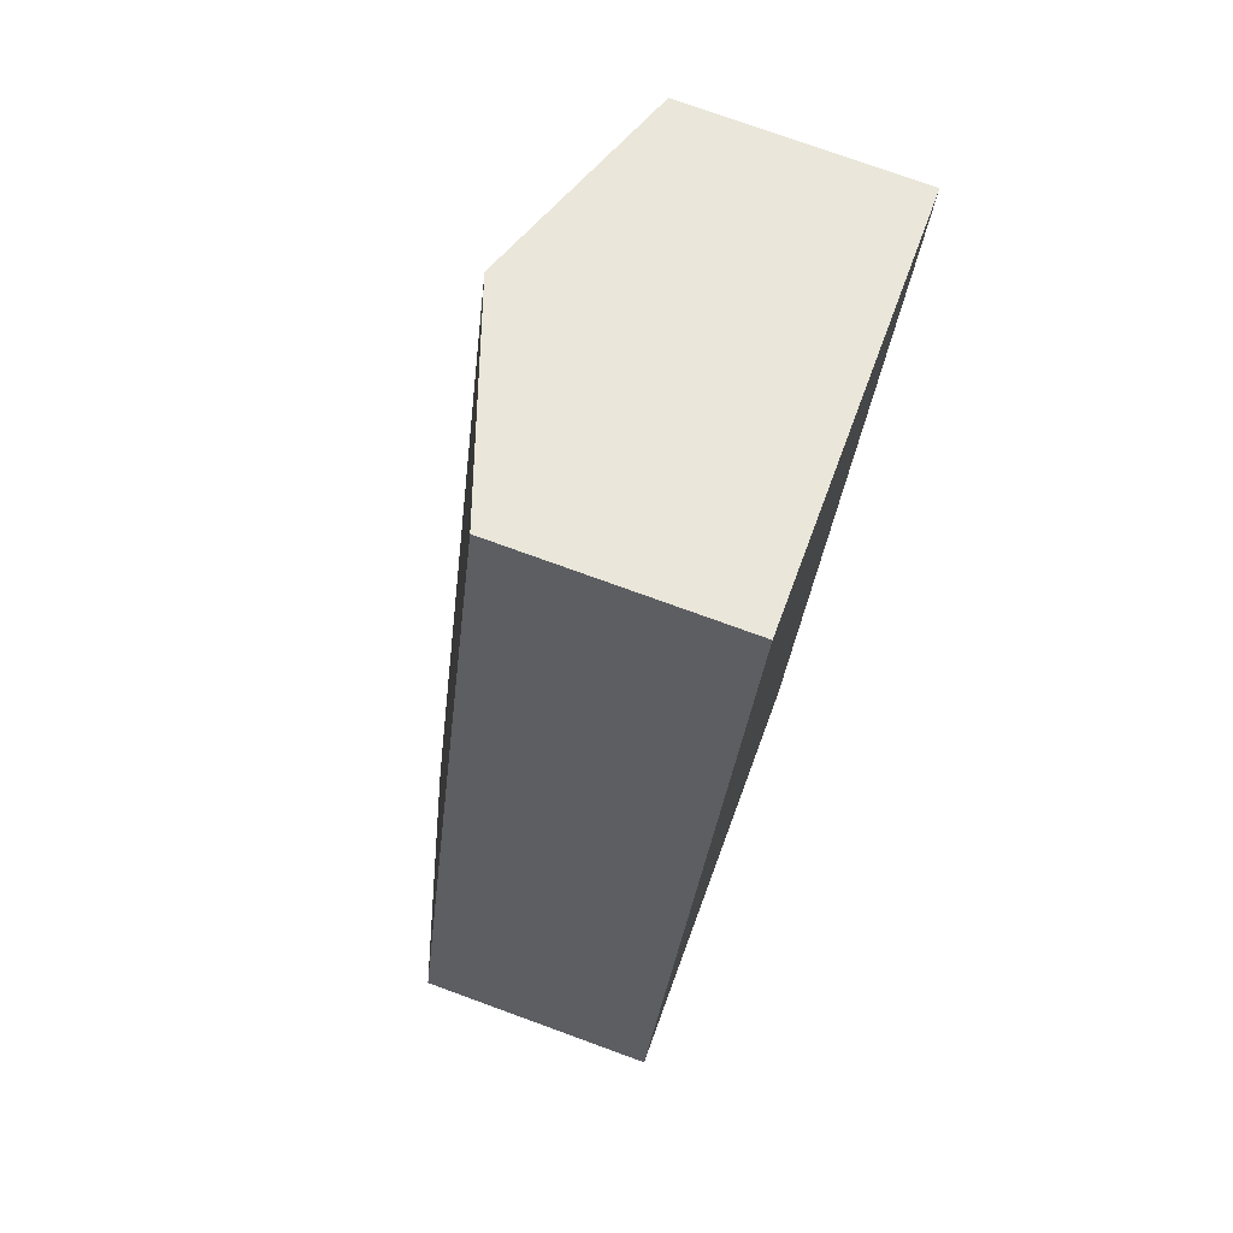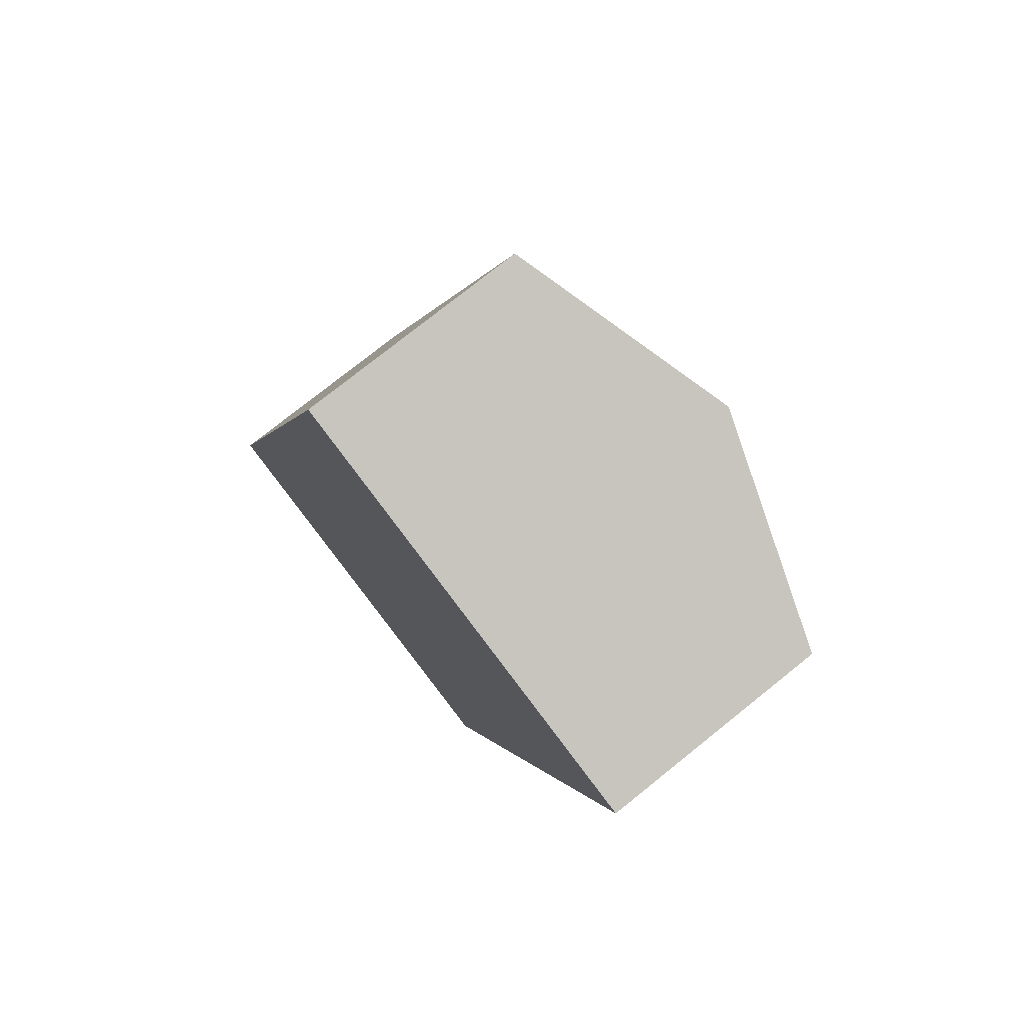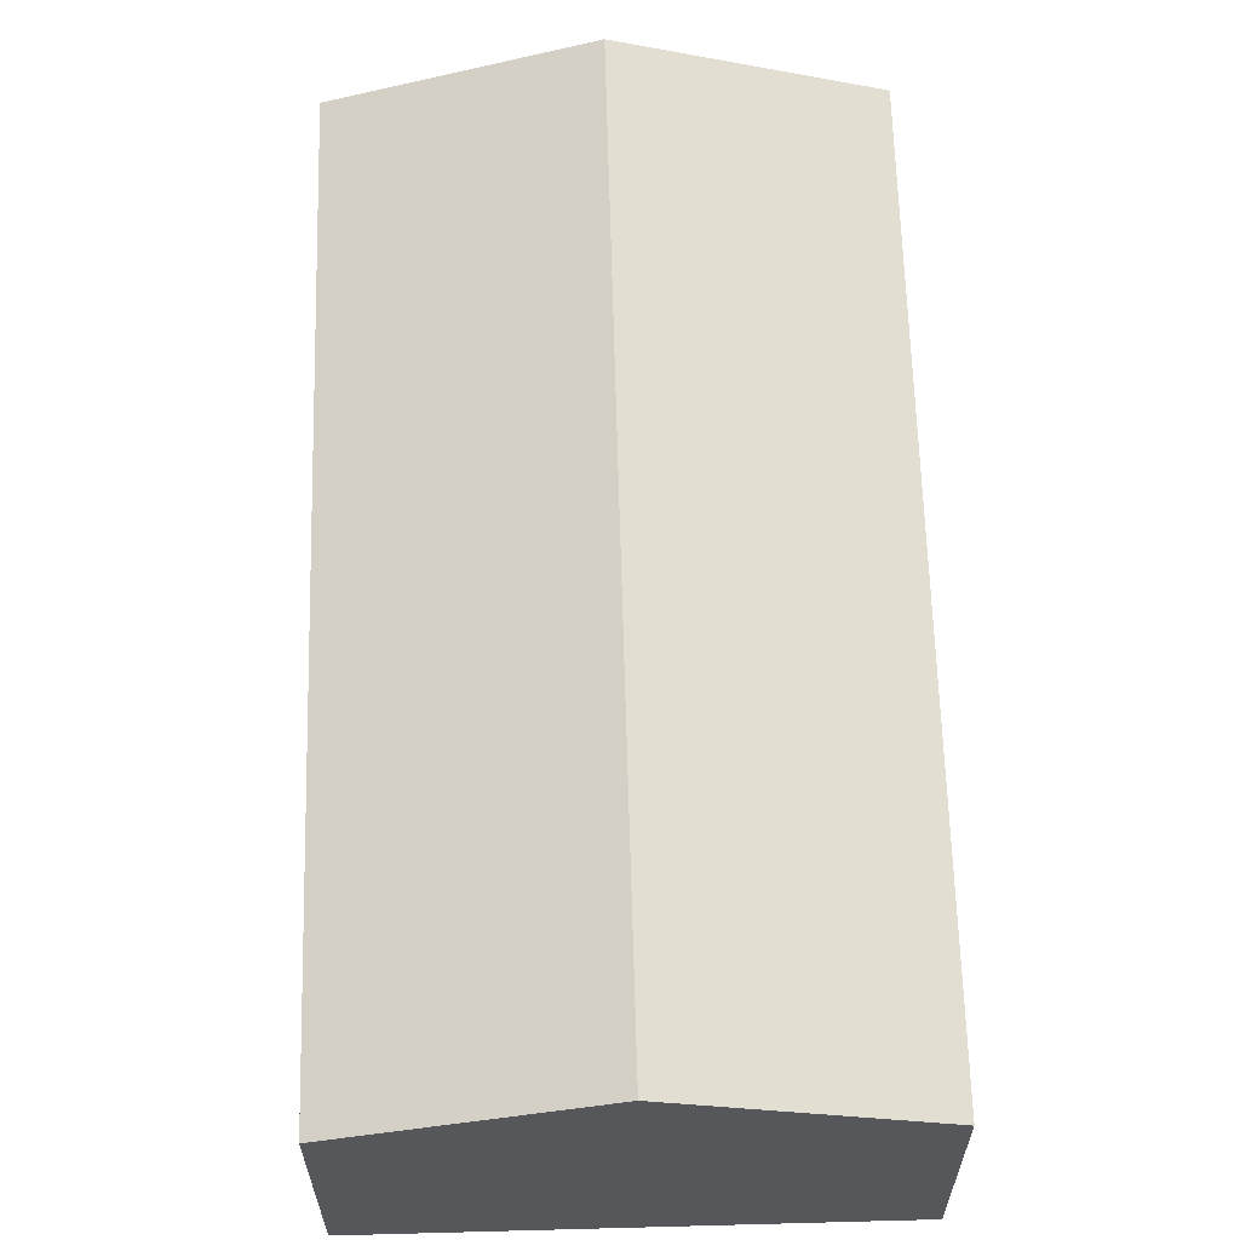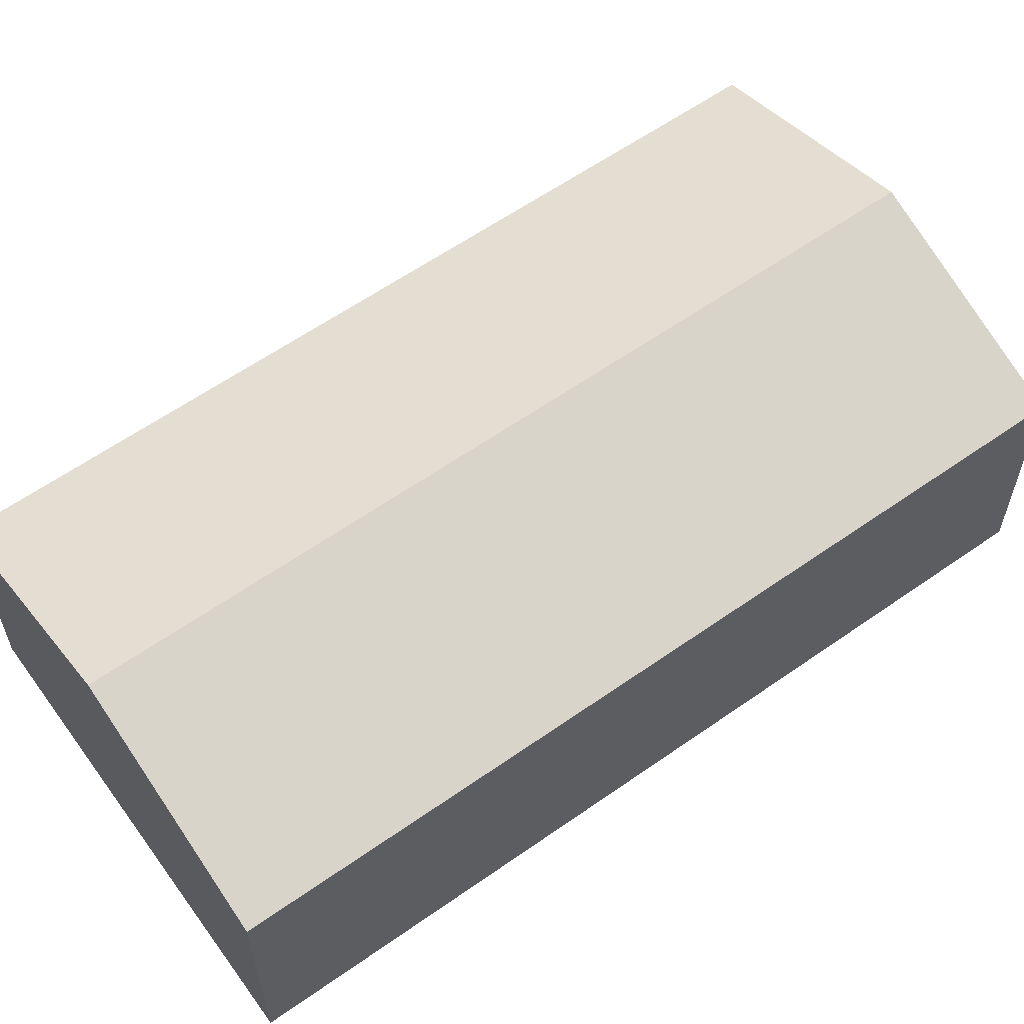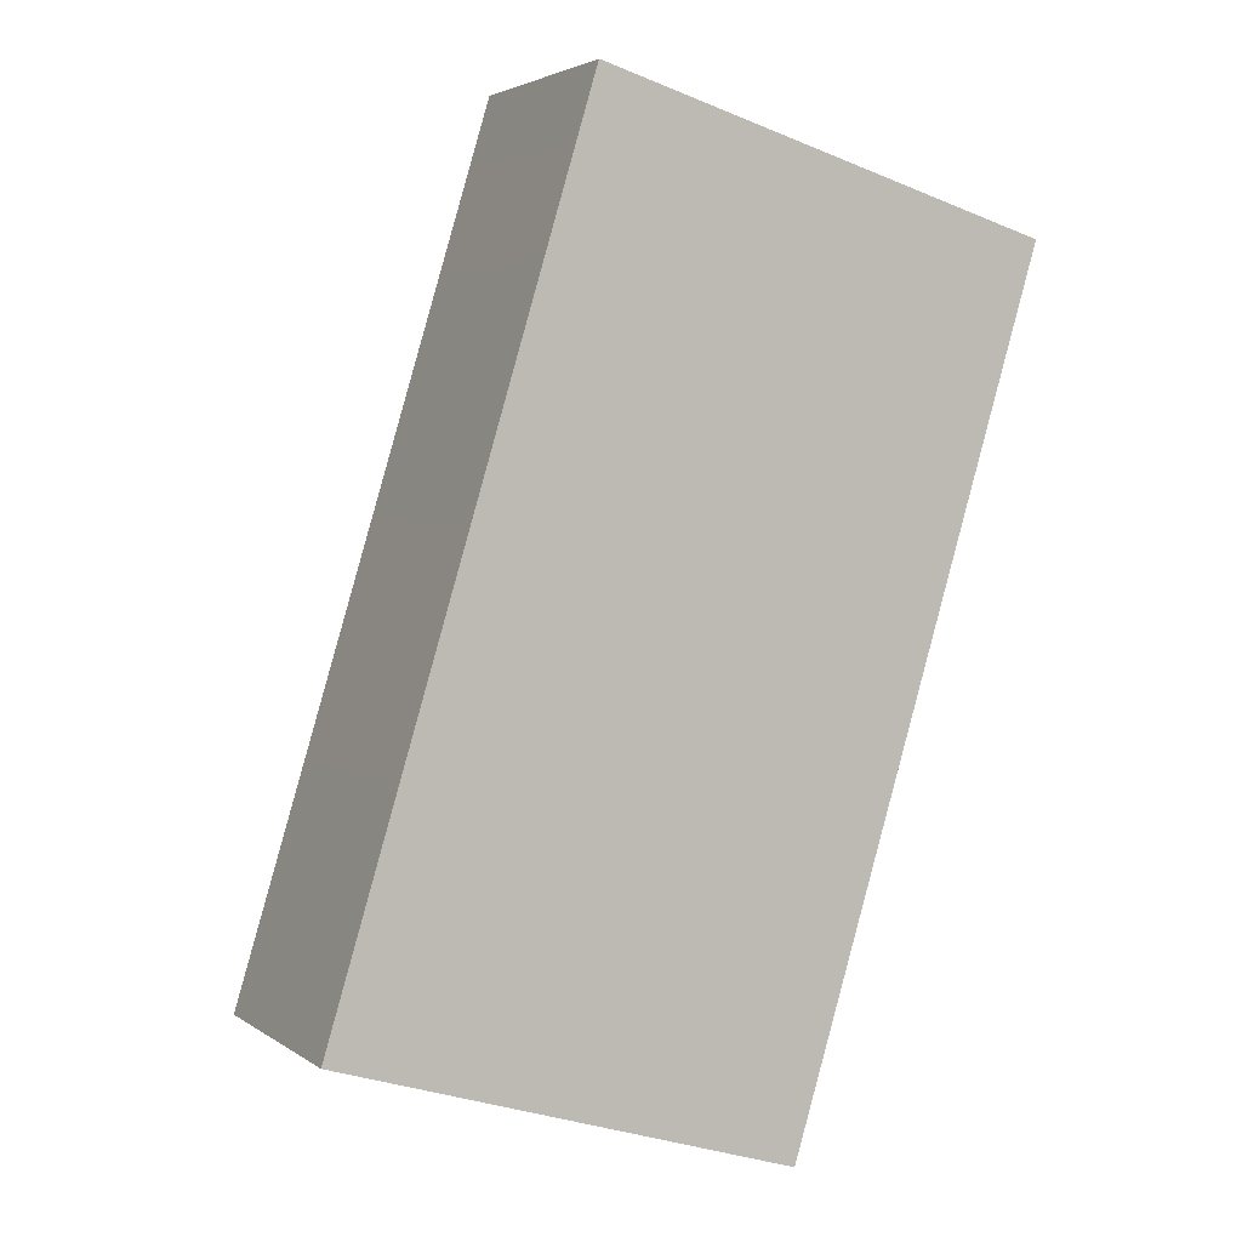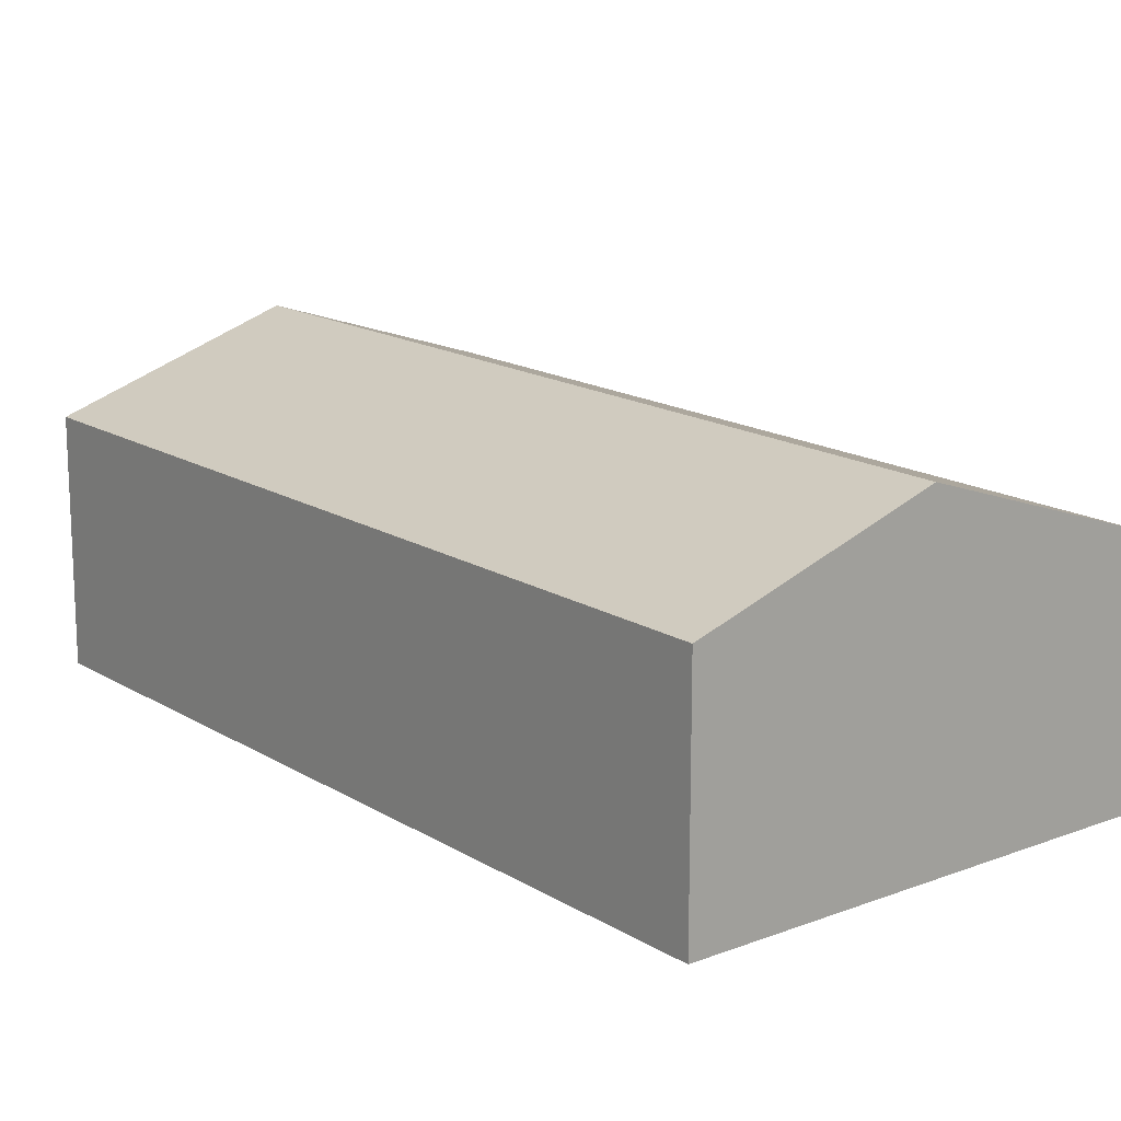
<metadata>
{"format":"obj","ext":"obj","renderer":"f3d","projection":"perspective","resolution":1024,"background":"white","views":[{"elev":75.4,"azim":-70.0,"up":"+Z"},{"elev":76.4,"azim":51.3,"up":"+Z"},{"elev":63.5,"azim":-164.8,"up":"+Y"},{"elev":60.6,"azim":-108.9,"up":"+Y"},{"elev":3.2,"azim":-25.8,"up":"+Z"},{"elev":16.0,"azim":158.2,"up":"+Y"}]}
</metadata>
<code>
v  23.28 8.174 21.8
v  16.34 10.8 26.45
v  23.98 8.175 24.15
v  7.657 10.8 -2.306
v  22.23 8.173 18.31
v  21 8.172 14.22
v  19.96 8.171 10.77
v  18.72 8.17 6.659
v  17.69 8.169 3.227
v  15.33 8.166 -4.616
v  2.366 8.171 7.841
v  0 8.171 5.003e-16
v  3.409 8.171 11.29
v  4.645 8.171 15.39
v  5.688 8.171 18.85
v  6.925 8.171 22.94
v  7.965 8.171 26.39
v  8.677 8.171 28.75
v  15.33 2.826e-16 -4.616
v  7.657 1.412e-16 -2.306
v  0 0 0
v  2.366 -4.801e-16 7.841
v  3.409 -6.916e-16 11.29
v  4.645 -9.423e-16 15.39
v  5.688 -1.154e-15 18.85
v  6.925 -1.405e-15 22.94
v  7.965 -1.616e-15 26.39
v  8.677 -1.76e-15 28.75
v  16.34 -1.619e-15 26.45
v  23.98 -1.479e-15 24.15
v  23.28 -1.335e-15 21.8
v  22.23 -1.121e-15 18.31
v  21 -8.705e-16 14.22
v  19.96 -6.597e-16 10.77
v  18.72 -4.077e-16 6.659
v  17.69 -1.976e-16 3.227
g defaultobject
f 1 2 3
f 2 1 4
f 4 1 5
f 4 5 6
f 4 6 7
f 4 7 8
f 4 8 9
f 4 9 10
f 11 4 12
f 4 11 2
f 2 11 13
f 2 13 14
f 2 14 15
f 2 15 16
f 2 16 17
f 2 17 18
f 19 4 10
f 4 19 12
f 12 19 20
f 12 20 21
f 21 11 12
f 11 21 22
f 11 22 13
f 13 22 23
f 13 23 14
f 14 23 24
f 14 24 15
f 15 24 25
f 15 25 16
f 16 25 26
f 16 26 17
f 17 26 27
f 17 27 18
f 18 27 28
f 28 2 18
f 2 28 3
f 3 28 29
f 3 29 30
f 30 1 3
f 1 30 5
f 5 30 31
f 5 31 6
f 6 31 32
f 6 32 7
f 7 32 33
f 7 33 8
f 8 33 34
f 8 34 9
f 9 34 35
f 9 35 10
f 10 35 36
f 10 36 19
f 29 31 30
f 31 29 32
f 32 29 28
f 32 28 33
f 33 28 27
f 33 27 26
f 33 26 34
f 34 26 25
f 34 25 35
f 35 25 24
f 35 24 36
f 36 24 23
f 36 23 19
f 19 23 22
f 19 22 21
f 19 21 20

</code>
